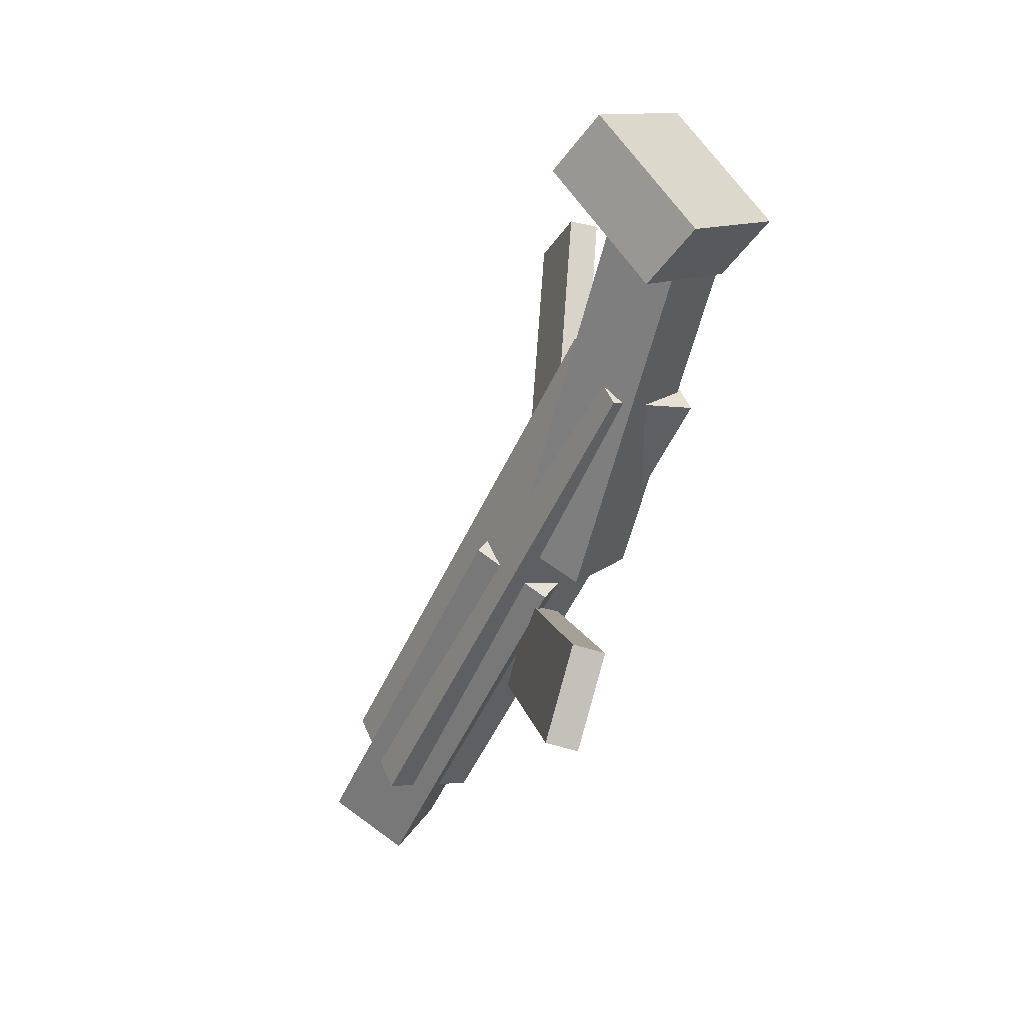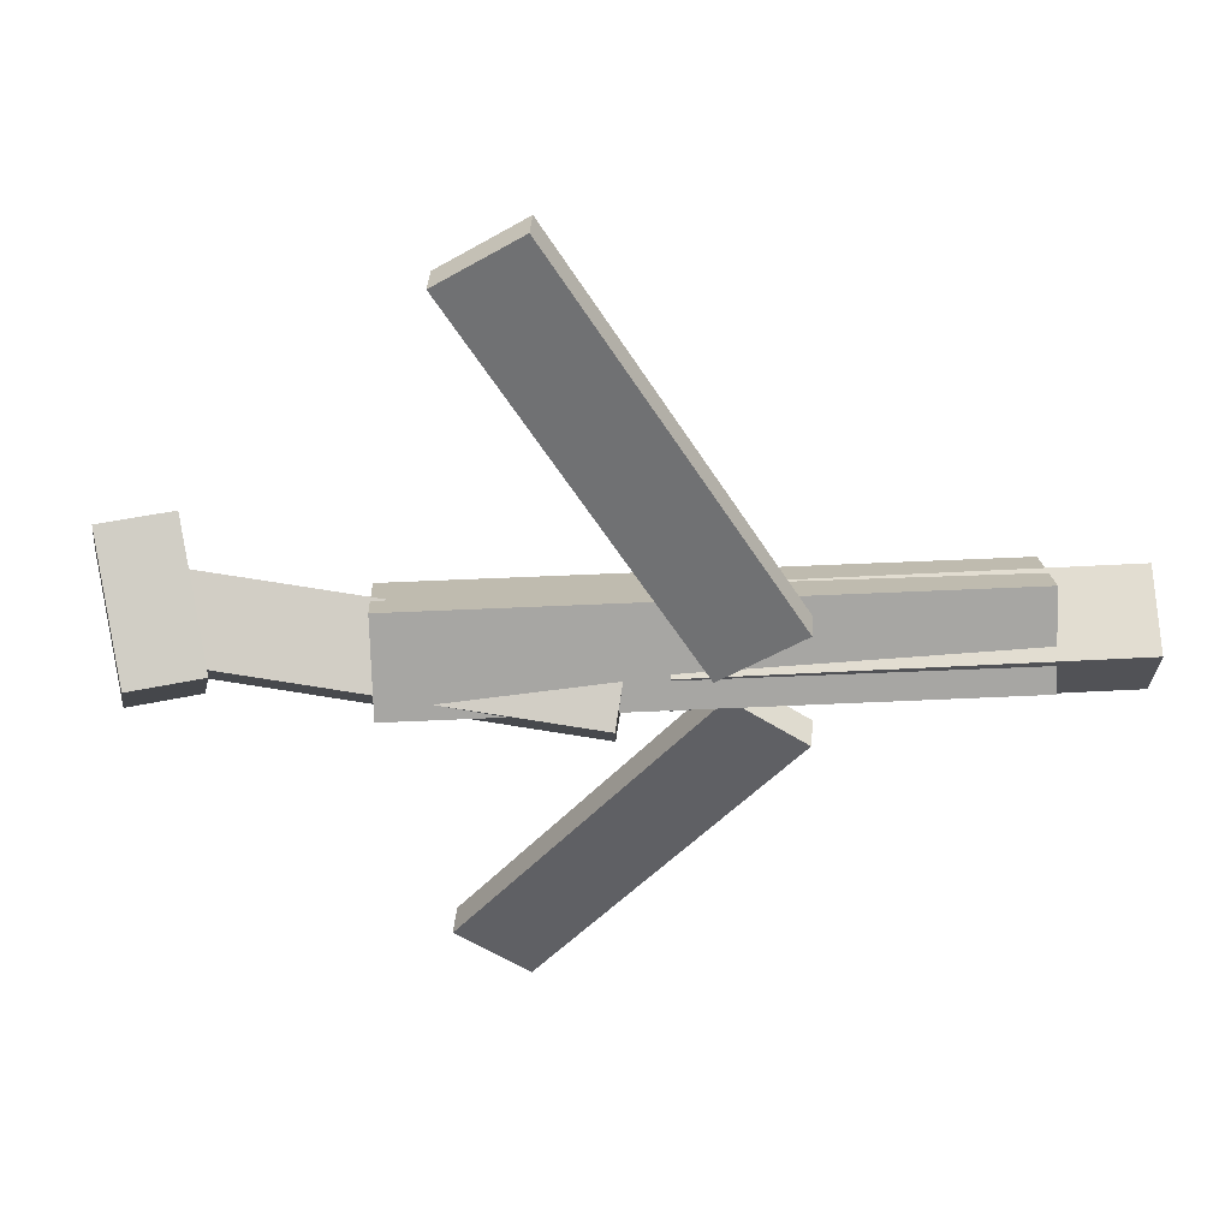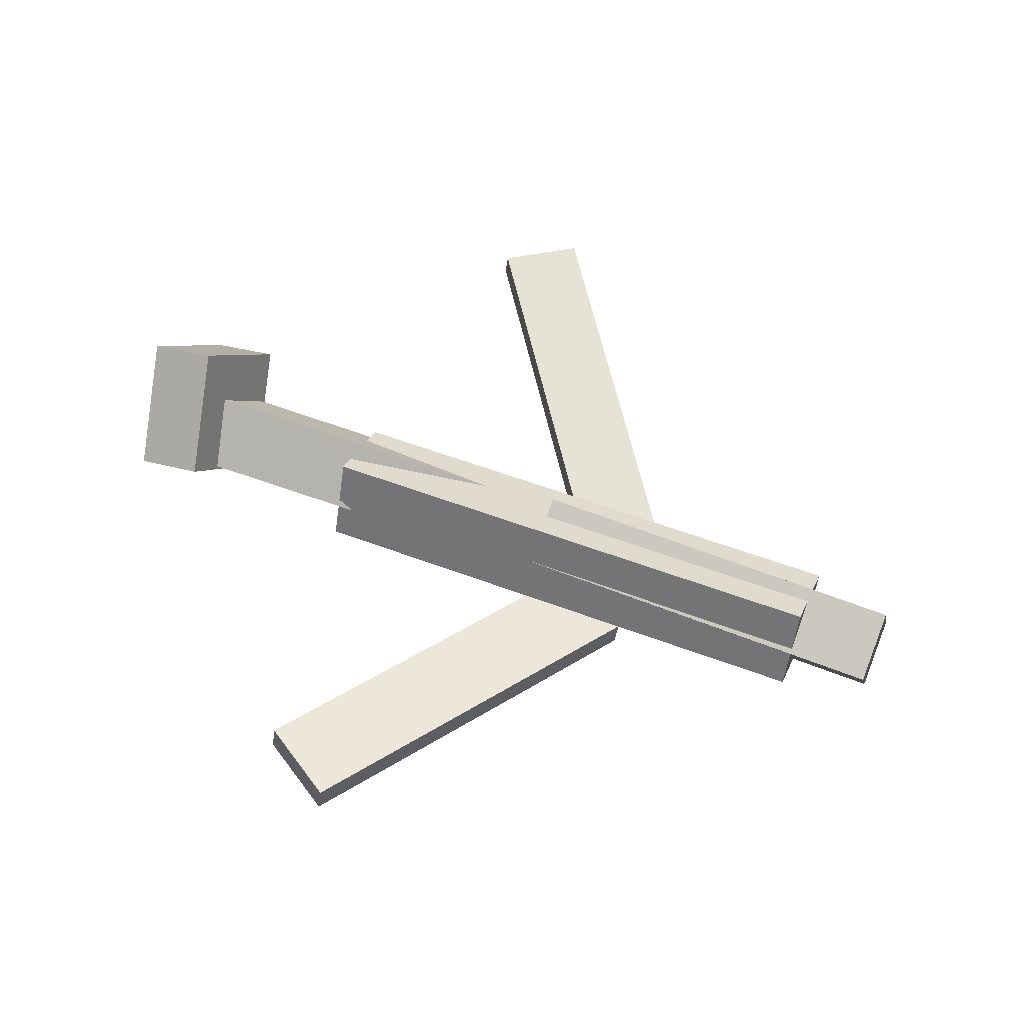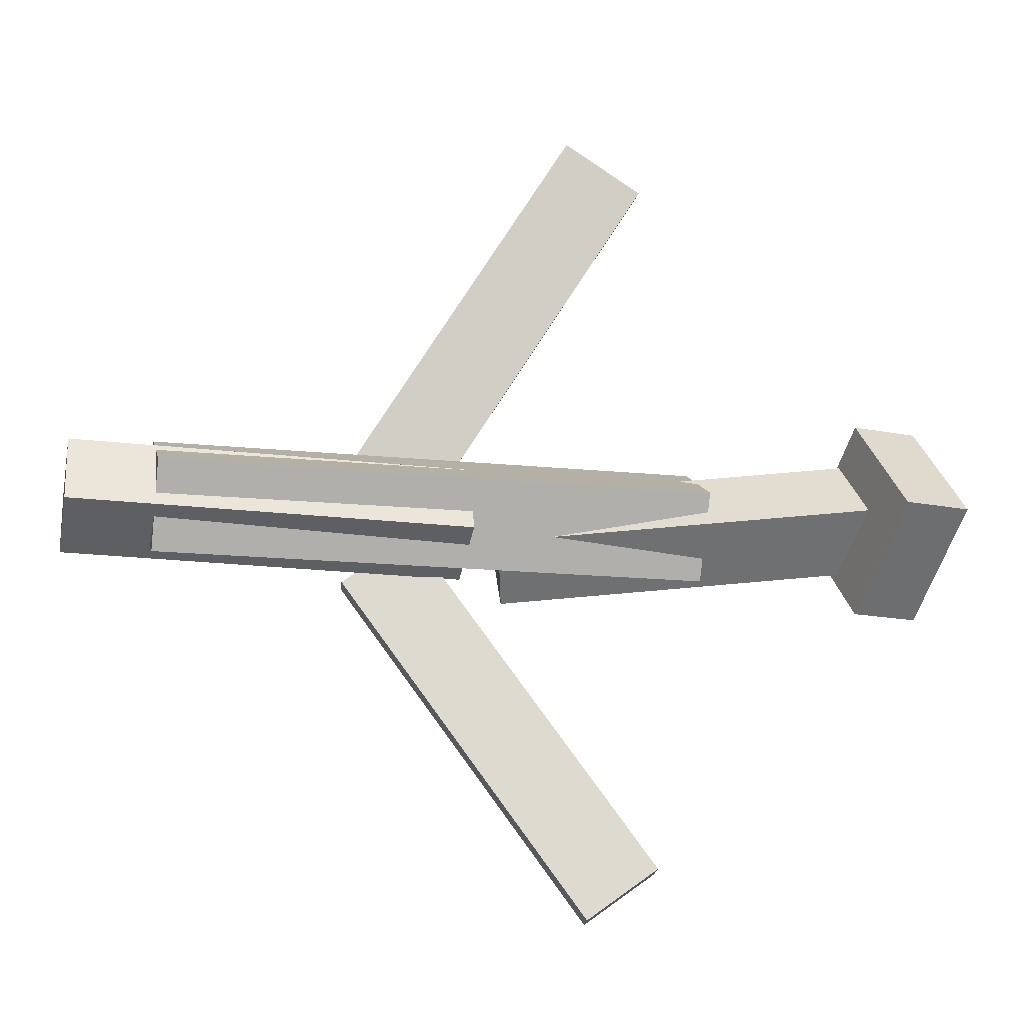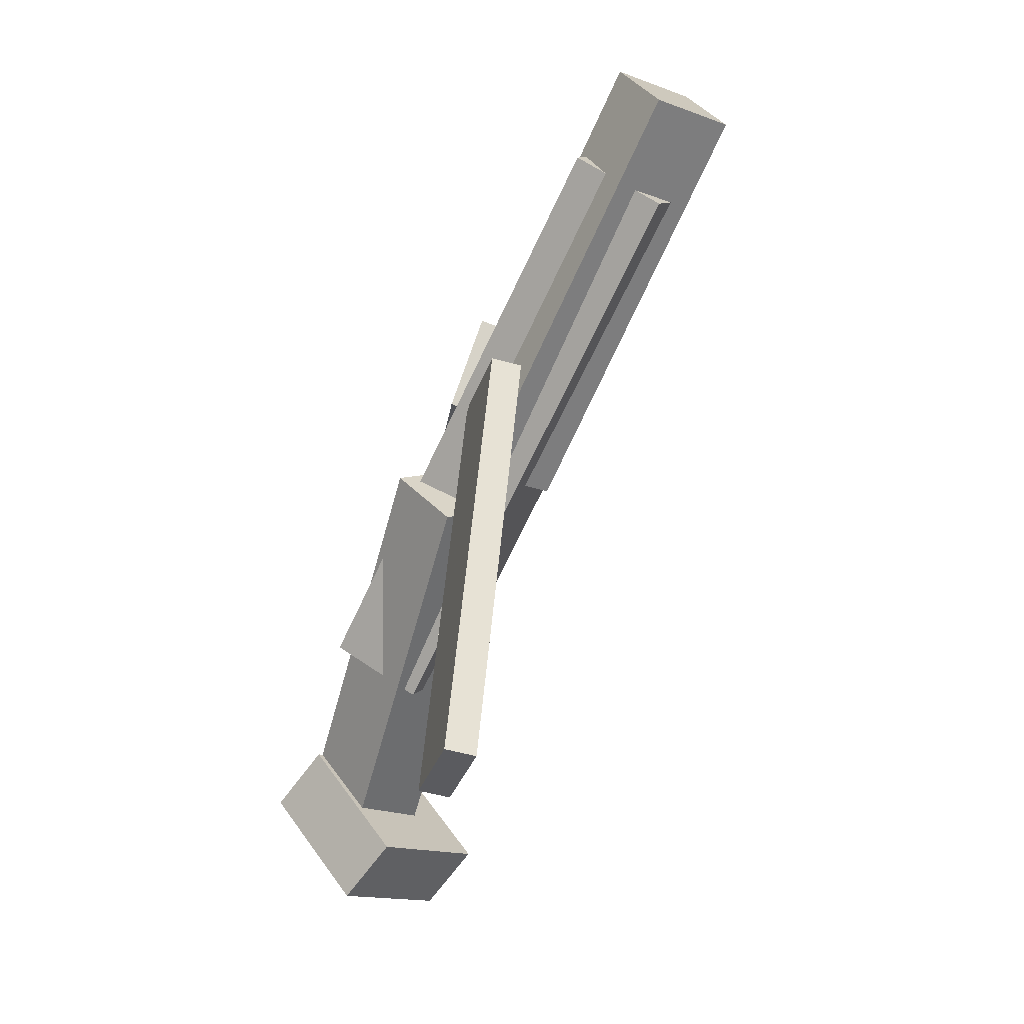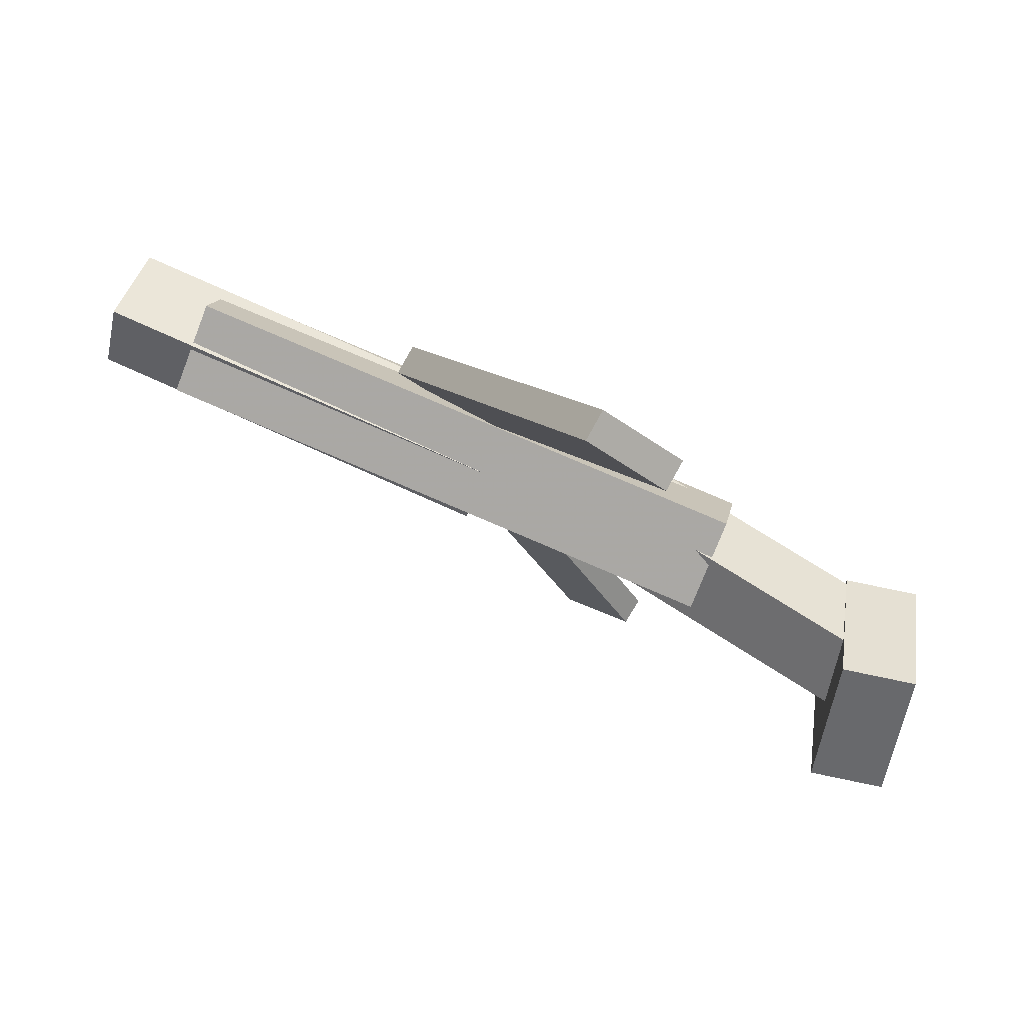
<metadata>
{"format":"obj","ext":"obj","renderer":"f3d","projection":"perspective","resolution":1024,"background":"white","views":[{"elev":-51.7,"azim":-113.0,"up":"+Z"},{"elev":40.7,"azim":-2.1,"up":"+Z"},{"elev":56.2,"azim":21.5,"up":"+Y"},{"elev":-13.3,"azim":168.2,"up":"+Z"},{"elev":-68.9,"azim":65.6,"up":"+Z"},{"elev":79.7,"azim":-156.1,"up":"+Z"}]}
</metadata>
<code>
v 0.1246 -0.07267 -0.05029
v 0.06977 -0.06887 -0.01115
v 0.1216 -0.09466 -0.05238
v 0.06675 -0.09086 -0.01324
v -0.05913 -0.02246 -0.3128
v -0.114 -0.01866 -0.2737
v -0.06214 -0.04446 -0.3149
v -0.117 -0.04065 -0.2758
f 1.0 7.0 5.0
f 1.0 3.0 7.0
f 1.0 4.0 3.0
f 1.0 2.0 4.0
f 3.0 8.0 7.0
f 3.0 4.0 8.0
f 5.0 7.0 8.0
f 5.0 8.0 6.0
f 1.0 5.0 6.0
f 1.0 6.0 2.0
f 2.0 6.0 8.0
f 2.0 8.0 4.0
v -0.1572 -0.0721 0.04955
v 0.2745 -0.06599 0.05357
v -0.1578 -0.007528 0.02004
v 0.2739 -0.001419 0.02406
v -0.1561 -0.1019 -0.01565
v 0.2755 -0.09578 -0.01163
v -0.1568 -0.03732 -0.04516
v 0.2749 -0.03121 -0.04114
f 9.0 15.0 13.0
f 9.0 11.0 15.0
f 9.0 12.0 11.0
f 9.0 10.0 12.0
f 11.0 16.0 15.0
f 11.0 12.0 16.0
f 13.0 15.0 16.0
f 13.0 16.0 14.0
f 9.0 13.0 14.0
f 9.0 14.0 10.0
f 10.0 14.0 16.0
f 10.0 16.0 12.0
v -0.2948 -0.02886 -0.03356
v -0.2967 -0.06883 0.01152
v -0.2836 0.0162 0.006861
v -0.2856 -0.02377 0.05195
v -0.003263 -0.07525 -0.0622
v -0.005193 -0.1152 -0.01712
v 0.007879 -0.03019 -0.02178
v 0.005949 -0.07016 0.02331
f 17.0 23.0 21.0
f 17.0 19.0 23.0
f 17.0 20.0 19.0
f 17.0 18.0 20.0
f 19.0 24.0 23.0
f 19.0 20.0 24.0
f 21.0 23.0 24.0
f 21.0 24.0 22.0
f 17.0 21.0 22.0
f 17.0 22.0 18.0
f 18.0 22.0 24.0
f 18.0 24.0 20.0
v 0.3402 -0.03468 0.04417
v 0.3415 -0.007099 -0.008285
v 0.03 -0.03569 0.03601
v 0.03129 -0.008104 -0.01645
v 0.3412 -0.09133 0.01441
v 0.3425 -0.06374 -0.03805
v 0.03097 -0.09233 0.006243
v 0.03226 -0.06475 -0.04621
f 25.0 31.0 29.0
f 25.0 27.0 31.0
f 25.0 28.0 27.0
f 25.0 26.0 28.0
f 27.0 32.0 31.0
f 27.0 28.0 32.0
f 29.0 31.0 32.0
f 29.0 32.0 30.0
f 25.0 29.0 30.0
f 25.0 30.0 26.0
f 26.0 30.0 32.0
f 26.0 32.0 28.0
v -0.2744 -0.007367 -0.07257
v -0.3277 -0.01896 -0.07327
v -0.2921 0.06962 0.001253
v -0.3454 0.05803 0.0005492
v -0.26 -0.07798 0.004516
v -0.3134 -0.08957 0.003812
v -0.2777 -0.0009871 0.07833
v -0.3311 -0.01258 0.07763
f 33.0 39.0 37.0
f 33.0 35.0 39.0
f 33.0 36.0 35.0
f 33.0 34.0 36.0
f 35.0 40.0 39.0
f 35.0 36.0 40.0
f 37.0 39.0 40.0
f 37.0 40.0 38.0
f 33.0 37.0 38.0
f 33.0 38.0 34.0
f 34.0 38.0 40.0
f 34.0 40.0 36.0
v 0.1171 -0.102 0.04777
v 0.05712 -0.1004 0.00979
v 0.1194 -0.07928 0.04524
v 0.05934 -0.07766 0.007257
v -0.05141 -0.05578 0.3161
v -0.1114 -0.05416 0.2781
v -0.0492 -0.03301 0.3136
v -0.1092 -0.03139 0.2756
f 41.0 47.0 45.0
f 41.0 43.0 47.0
f 41.0 44.0 43.0
f 41.0 42.0 44.0
f 43.0 48.0 47.0
f 43.0 44.0 48.0
f 45.0 47.0 48.0
f 45.0 48.0 46.0
f 41.0 45.0 46.0
f 41.0 46.0 42.0
f 42.0 46.0 48.0
f 42.0 48.0 44.0

</code>
